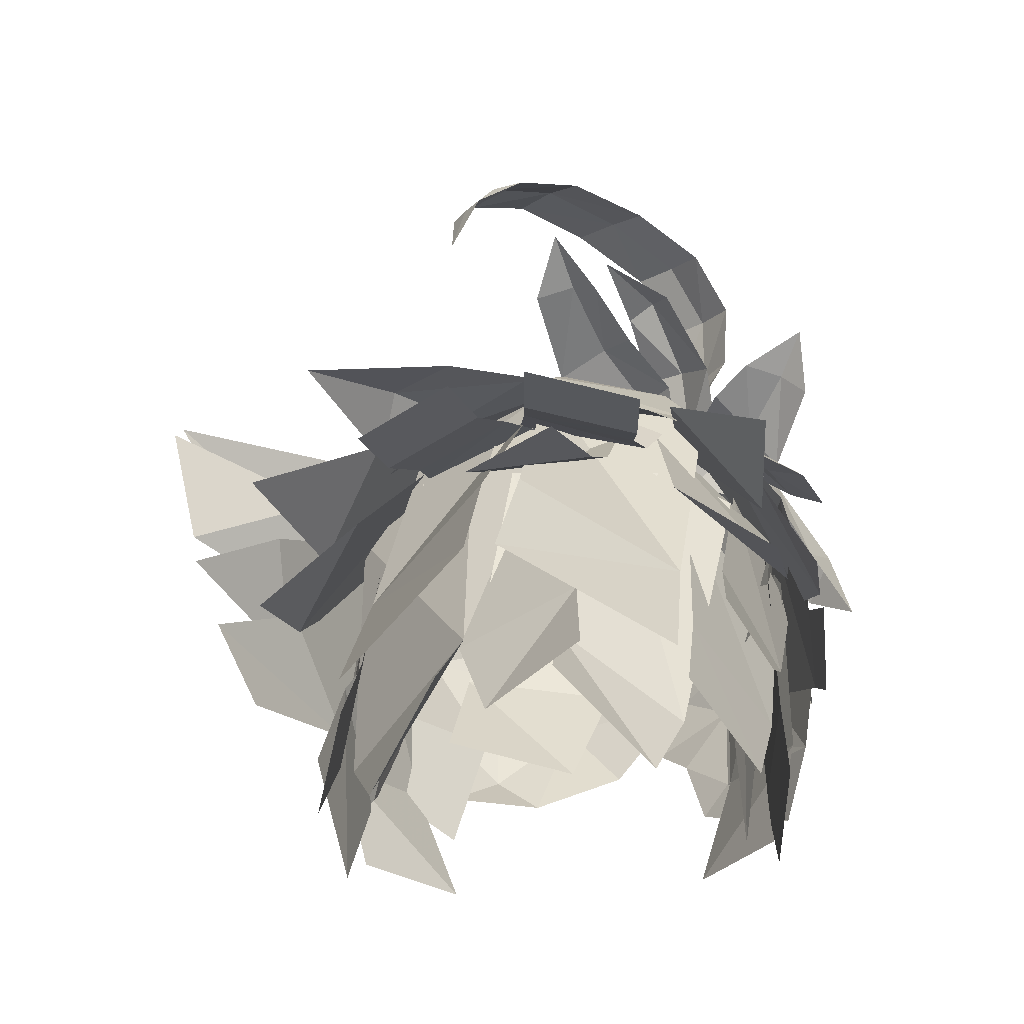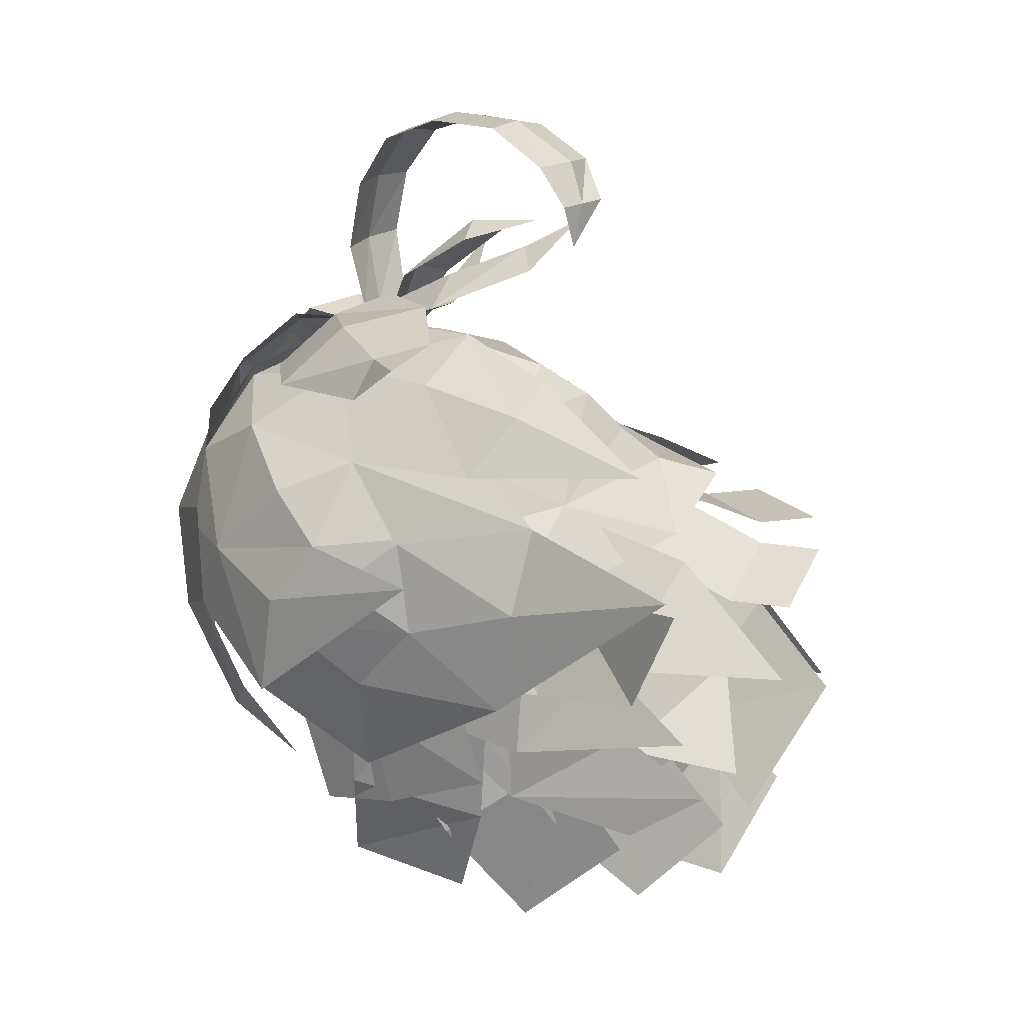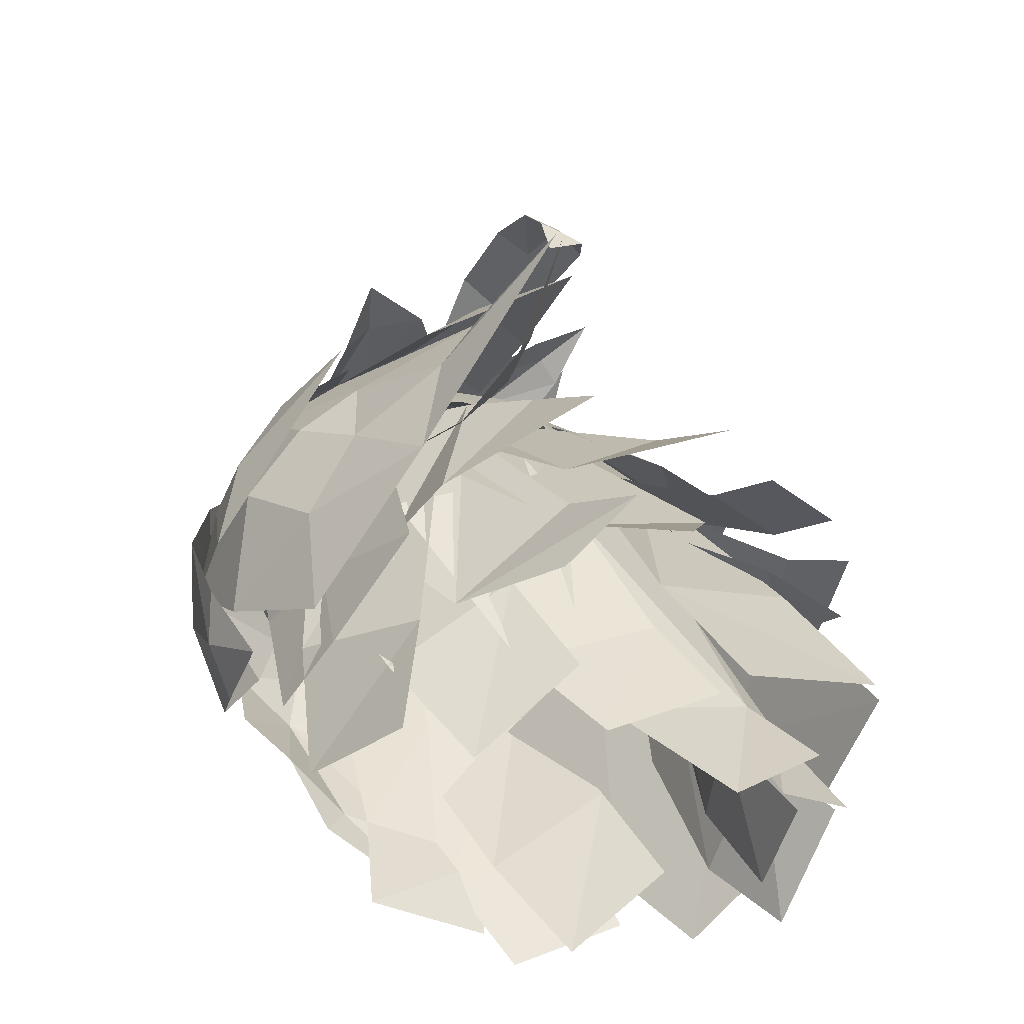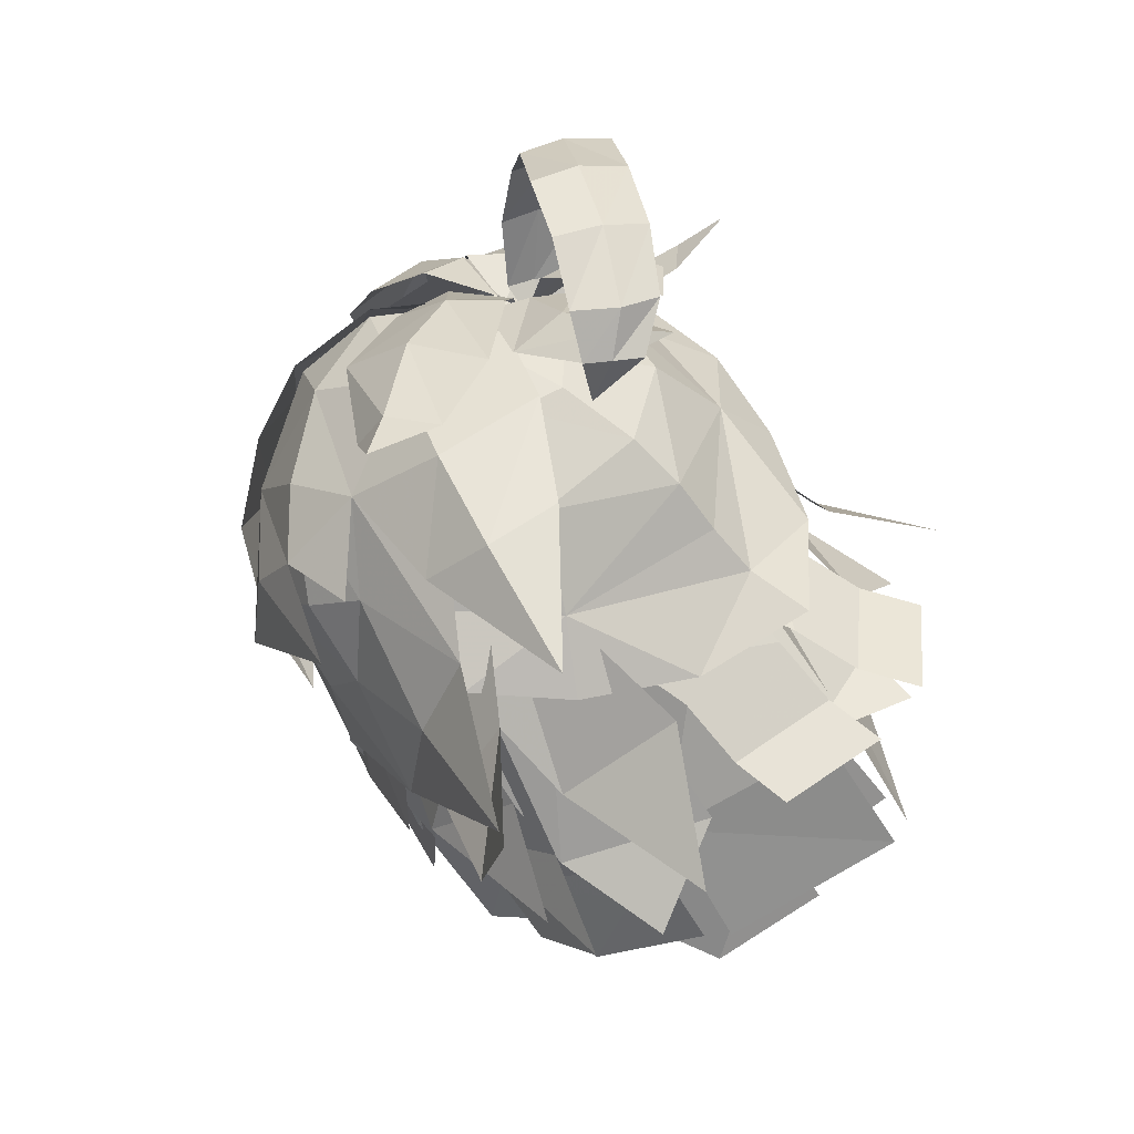
<metadata>
{"format":"obj","ext":"obj","renderer":"f3d","projection":"perspective","resolution":1024,"background":"white","views":[{"elev":-31.1,"azim":-167.3,"up":"+Z"},{"elev":27.6,"azim":87.1,"up":"+Z"},{"elev":-37.3,"azim":104.0,"up":"+Z"},{"elev":51.3,"azim":120.5,"up":"+Z"}]}
</metadata>
<code>
g common_hair_male_2024
v 4.158 1.247 87.59
v 3.616 2.225 88.6
v 2.443 0.4754 88.81
v 3.153 -0.9983 87.5
v 2.357 -3.812 85.21
v 4.091 -2.693 84.96
v 4.245 -1.8 86.22
v 3.024 -2.505 86.84
v -2.391 -2.305 86.87
v -0.6268 -3.061 87.96
v -1.408 -1.502 88.35
v -2.76 -0.6794 87.51
v -2.901 -3.686 84.35
v -2.967 -2.681 86.22
v -4.052 -1.048 85.92
v -4.253 -1.459 84.17
v -1.749 -4.347 84.92
v -1.901 -3.617 86.56
v -1.565 -4.577 83.71
v -2.616 -3.7 82.95
v -3.819 -1.792 82.3
v -0.8901 1.084 89.82
v -1.576 1.809 89.51
v -2.244 0.6126 88.94
v -1.582 -0.02894 89.01
v -0.4929 2.59 90.54
v -1.043 2.788 90.26
v 0.1694 0.6759 89.51
v 0.3061 2.651 90.32
v -2.511 0.411 89.4
v -2.57 -0.06033 88.1
v -1.842 -0.2109 88.48
v -1.723 0.1106 89.46
v -1.543 1.393 90.31
v -2.095 1.592 90.54
v -3.164 1.074 88.99
v -2.51 2.261 90.18
v -3.947 0.3853 87.63
v -3.157 -0.4423 87.63
v -2.868 0.2961 88.1
v -3.338 1.196 88.16
v -4.099 1.721 88.5
v -4.799 1.356 88.35
v -4.454 0.1138 86.87
v -5.295 1.407 87.85
v -3.463 -0.8982 86.83
v 0.8936 -1.144 89.43
v 2.642 -0.5185 89.48
v 2.432 0.5981 89.67
v 0.7461 0.5238 89.77
v 1.082 -2.432 88.27
v 2.923 -0.9326 88.74
v -3.191 -3.557 86.83
v -4.056 -1.581 86.4
v -4.563 -2.558 84.38
v -3.867 -3.741 84.67
v -2.559 -2.128 88.18
v -3.526 -1.631 87.08
v -2.507 -4.475 84.25
v -1.381 -4.111 86.63
v 3.829 -0.8363 82.15
v 4.827 0.9028 83.23
v 4.312 -0.1548 86.26
v 3.865 -2.526 84.31
v -4.331 -1.72 87.39
v -3.047 -0.8757 88.53
v -3.337 -0.06178 87.93
v -4.191 -0.3732 86.69
v -4.952 -1.281 85.39
v -5.262 -2.34 85.83
v -3.498 -2.809 86.92
v -4.712 -3.06 85.15
v -2.357 -1.929 88.51
v 2.708 0.5805 87.54
v 3.71 1.147 86.15
v 2.642 3.239 86.17
v 1.743 2.249 87.61
v 4.057 -0.1499 86.26
v 4.779 0.6014 85.51
v 4.525 2.18 85.28
v 0.6952 7.478 82.92
v -1.726 7.481 82.94
v -1.726 5.78 83.98
v 0.6952 5.778 83.97
v -3.353 0.5805 87.54
v -2.388 2.249 87.61
v -3.287 3.239 86.17
v -4.355 1.147 86.15
v -5.171 2.18 85.28
v -5.425 0.6014 85.51
v -4.702 -0.1499 86.26
v 3.865 -2.521 84.31
v 4.423 -0.9815 83.16
v 4.885 0.04196 84.58
v 4.356 -1.326 85.39
v -2.942 -0.3716 91.27
v -2.894 -0.6201 89.9
v -2.211 -1.012 89.93
v -2.206 -0.769 91.33
v 1.141 3.409 92.93
v 1.719 2.763 93.02
v 2.069 3.217 92.32
v 1.723 3.592 92.27
v 0.4207 3.754 92.73
v 1.317 3.989 92.21
v -1.567 -0.1879 92.55
v -0.3376 0.7806 93.31
v -1.198 1.229 93.21
v -2.359 0.2332 92.47
v -1.914 1.81 92.9
v -3.016 0.8549 92.24
v -2.377 -0.4177 88.62
v -1.917 -0.7228 88.66
v -3.564 0.2234 91.12
v -3.44 -0.02412 89.86
v -2.796 0.1323 88.66
v 0.8071 1.892 93.51
v 0.03059 2.422 93.41
v -0.6669 2.933 93.1
v 0.135 6.419 84.65
v 2.111 5.513 84.37
v 2.381 6.742 83.7
v 0.4056 7.664 83.99
v 2.191 4.41 84.86
v -0.1653 5.384 85.11
v 2.651 7.957 83.65
v 0.6761 8.895 83.93
v 4.885 3.178 85.34
v 5.851 2.51 83.68
v 7.255 4.212 84.25
v 7.577 4.921 86.35
v 5.745 2.119 82.29
v 5.529 3.829 84.21
v 4.911 2.348 84.87
v 4.487 0.742 82.16
v 2.921 -1.173 78.12
v 4.252 1.037 78.01
v 4.694 1.436 80.05
v 3.785 -1.17 80.42
v 4.379 1.696 84.95
v 3.791 -1.125 85.39
v 2.516 6.84 76.81
v 0.9864 8.233 78.3
v 0.8203 6.901 79.69
v 3.472 4.7 78.33
v 3.85 3.226 84.2
v 4.106 4.814 77.47
v 3.142 6.738 78.55
v 3.096 5.556 80.25
v 4.196 3.224 79.16
v 3.29 3.532 84.17
v 4.663 0.889 82.88
v 0.2858 7.41 77.99
v -1.63 8.418 78.62
v -1.333 7.146 80.41
v 1.049 6.32 79.86
v -0.3447 4.395 85.56
v 2.448 3.979 85.02
v 4.216 3.066 80.97
v 4.256 0.7254 79.39
v 4.221 2.391 77.19
v 4.304 4.374 78.82
v 3.06 1.11 84.23
v 3.779 -1.376 82.83
v -0.2492 6.559 84.65
v -0.5197 7.804 83.99
v -2.495 6.882 83.71
v -2.225 5.653 84.37
v -2.305 4.551 84.86
v 0.0512 5.524 85.11
v -2.765 8.097 83.65
v -0.7902 9.035 83.94
v -5.325 2.371 80.22
v -4.981 0.6474 81.17
v -5.092 2.31 82.05
v -5.525 4.162 81.08
v -3.862 2.182 85.24
v -4.418 3.497 84.38
v -5.286 1.56 82.8
v -4.803 0.1752 83.44
v -2.213 -1.491 78.11
v -2.849 -1.874 80.4
v -4.439 0.4812 80.02
v -3.923 0.4403 78
v -4.34 -0.251 84.9
v -2.813 -3.072 85.34
v -2.631 6.84 76.81
v -2.949 5.41 78.35
v -0.9345 6.901 79.69
v -1.101 8.233 78.3
v -1.478 4.744 85.09
v -3.759 3.145 84.22
v -4.221 4.814 77.47
v -4.31 3.224 79.16
v -3.21 5.556 80.25
v -3.256 6.738 78.55
v -2.9 3.249 84.16
v -4.274 0.6056 82.87
v -1.136 6.702 76.92
v -1.621 5.61 78.87
v 0.812 6.444 79.07
v 0.846 7.716 77.26
v 0.3206 5.047 84.35
v -2.52 4.621 84.21
v -3.614 2.391 77.19
v -3.649 0.7253 79.39
v -3.839 3.066 80.97
v -3.696 4.374 78.82
v -4.285 1.11 84.23
v -3.893 -1.376 82.83
v -4.069 1.072 77.28
v -3.756 -0.2193 79.15
v -4.412 2.358 80.04
v -4.604 3.237 78.19
v -4.162 0.7884 84.25
v -3.509 -2.207 83.18
v -0.6663 -3.091 87.71
v 1.294 -3.061 87.48
v 1.091 -1.179 88.64
v 0.461 1.399 89.03
v -1.835 -0.7579 88.31
v 4.883 4.501 87.86
v 2.218 2.838 88.7
v -0.9043 -0.1748 88.73
v 0.2696 -4.123 86.47
v -1.35 -4.086 85.94
v -0.2848 -4.83 84.82
v -2.391 -2.305 86.87
v 1.526 -4.401 83.74
v 4.182 -2.948 82.95
v 5.77 -0.03256 86.07
v 4.646 -0.2297 86.54
v 3.299 -3.368 82.48
v 2.719 -4.143 84.22
v 2.597 -3.602 81.69
v 1.656 -3.426 80.94
v 1.134 -4.616 83.26
v -0.05608 -4.217 81.8
v 3.31 -2.356 80.84
v -0.2848 -4.83 84.82
v -1.637 -4.117 83.61
v -1.35 -4.086 85.94
v -2.16 -3.966 84.95
v 1.729 -4.233 85.86
v 0.6429 -4.008 87.04
v -3.236 -2.171 81.37
v -3.424 -1.822 86.94
v -2.295 -2.345 87.98
v -1.027 -4.137 82.23
v -4.931 0.5911 84.03
v -4.961 0.3145 81.91
v -3.499 0.2895 87.51
v -4.568 0.78 85.65
v -4.645 -0.01495 80.19
v -4.137 -0.5383 78.83
v -2.732 -2.353 80.59
v -1.719 -3.3 81.51
v -2.18 -2.528 79.96
v -0.3202 3.669 91.16
v -2.002 0.09942 87.52
v -1.758 -0.6321 88.01
v -2.253 0.07793 88.27
v -1.068 -0.7071 88.78
v -1.302 2.914 90.82
v -1.521 0.1948 87.2
v -1.768 -0.2403 87.71
v -2.27 -0.1291 87.08
v -3.204 0.06739 87.5
v -5.313 2.028 88.99
v -2.094 0.2807 87.11
v -2.412 0.06482 87.66
v -2.533 -0.5429 86.97
v -0.7108 -1.33 89.05
v 3.68 -0.1774 89.68
v -0.9856 -0.1807 89.37
v -1.96 -0.2667 87.6
v -1.895 -2.069 87.86
v -1.756 -0.4988 88.6
v -0.7901 -2.542 87.88
v -4.569 -3.385 82.8
v -1.663 -0.09735 87.02
v -2.605 -0.7441 87.52
v -1.716 -0.8437 88.53
v -1.269 -2.178 88.84
v -1.106 -3.311 87.92
v 4.206 -0.4125 80.16
v 5.532 1.441 81.44
v 2.585 -2.358 82.05
v 3.13 -1.721 79.59
v 2.238 -3.336 84.08
v -5.66 -2.531 84.53
v -1.364 0.187 88.15
v -2.448 0.1495 87.91
v -1.717 -0.708 88.38
v 0.5402 0.9293 88.45
v 1.537 -1.172 88.34
v -0.3229 2.94 87.96
v -0.3229 3.924 87.29
v 3.014 -0.9983 87.5
v -0.3229 1.425 88.53
v -0.3229 -0.1748 88.73
v 3.472 3.974 85.04
v -0.3191 4.69 86.45
v -0.3229 5.503 85.72
v 1.864 5.65 85.04
v -0.3229 6.758 85.33
v 0.6954 4.592 85.73
v -1.727 4.009 85.71
v -1.223 8.732 82.88
v -2.182 -1.172 88.34
v -1.186 0.9293 88.45
v -3.66 -0.9983 87.5
v -4.117 3.973 85.04
v -2.509 5.65 85.04
v -0.3229 6.758 85.33
v 3.153 -0.9983 87.5
v 4.981 2.455 86.87
v 2.443 0.4796 88.63
v 3.024 -2.505 86.84
v 4.312 -0.1499 86.26
v 5.664 2.015 85.35
v 7.465 4.766 86.57
v 5.76 1.719 83.28
v 2.357 -3.812 85.21
v 1.526 -4.401 83.74
v 2.89 -3.014 82.19
v 4.121 -0.849 81.07
v -1.508 0.8604 87.39
v 2.06 3.41 91.51
v -0.3191 4.69 86.45
v 2.642 3.239 86.17
v 2.279 1.219 86.83
v 3.939 0.3558 85.66
v 4.391 4.198 83.3
v 2.876 5.718 84.91
v 4.865 7.496 83.25
v 4.66 -0.3928 83.45
v 2.782 1.578 86.17
v 4.255 -0.1671 85.29
v 3.778 -1.102 83.65
v 6.751 5.285 83.01
v 4.528 2.069 80.4
v 3.945 2.01 85.04
v 4.093 -0.7401 83.39
v 5.599 4.423 80.1
v 5.966 5.849 81.19
v 4.917 4.35 82.04
v 2.921 5.697 81.32
v -0.3191 4.69 86.45
v 2.642 3.239 86.17
v 3.045 7.283 78.93
v 0.2231 9.364 80.17
v 0.2989 7.732 82.48
v 4.793 4.397 81.64
v 2.218 2.447 86.68
v 4.155 -0.0966 85.29
v 3.003 6.634 82.59
v 4.85 6.665 81.02
v -2.756 3.379 86.17
v -4.541 4.826 83
v -3.987 0.3074 85.8
v -2.464 1.002 86.97
v -2.99 5.852 84.92
v -4.979 7.496 83.25
v -4.247 -0.09427 85.33
v -3.819 -1.792 82.3
v -3.842 -1.22 85.94
v -2.962 0.08567 86.95
v -5.42 3.525 82.43
v -4.449 -0.6474 83.67
v -3.713 2.21 84.93
v -4.439 2.051 80.88
v -3.924 6.186 80.37
v -4.546 4.586 79.65
v -3.677 4.508 81.91
v -3.287 3.239 86.17
v -3.035 5.697 81.32
v -0.3372 9.364 80.17
v -3.159 7.283 78.93
v -0.4131 7.732 82.48
v -4.269 1.174 84.43
v -2.332 3.717 85.81
v -4.908 4.397 81.64
v -4.964 6.665 81.02
v -3.117 6.634 82.59
v 1.258 4.569 85.09
f 1 2 3
f 3 4 1
f 5 6 7
f 7 8 5
f 9 10 11
f 11 12 9
f 13 14 15
f 15 16 13
f 17 18 14
f 14 13 17
f 19 17 13
f 13 20 19
f 16 21 20
f 20 13 16
f 22 23 24
f 24 25 22
f 22 26 27
f 27 23 22
f 28 29 26
f 26 22 28
f 30 31 32
f 32 33 30
f 30 33 34
f 34 35 30
f 36 30 35
f 35 37 36
f 38 39 40
f 40 41 38
f 38 41 42
f 42 43 38
f 44 38 43
f 43 45 44
f 44 46 39
f 39 38 44
f 47 48 49
f 49 50 47
f 51 52 48
f 48 47 51
f 53 54 55
f 55 56 53
f 53 57 58
f 58 54 53
f 53 56 59
f 59 60 53
f 61 62 63
f 63 64 61
f 65 66 67
f 67 68 65
f 65 68 69
f 69 70 65
f 71 65 70
f 70 72 71
f 71 73 66
f 66 65 71
f 74 75 76
f 76 77 74
f 75 78 79
f 79 80 75
f 81 82 83
f 83 84 81
f 85 86 87
f 87 88 85
f 88 89 90
f 90 91 88
f 92 93 94
f 94 95 92
f 96 97 98
f 98 99 96
f 100 101 102
f 102 103 100
f 104 100 103
f 103 105 104
f 106 107 108
f 108 109 106
f 109 108 110
f 110 111 109
f 97 112 113
f 113 98 97
f 97 96 114
f 114 115 97
f 115 116 112
f 112 97 115
f 117 118 108
f 108 107 117
f 118 119 110
f 110 108 118
f 101 100 118
f 118 117 101
f 100 104 119
f 119 118 100
f 99 106 109
f 109 96 99
f 111 114 96
f 96 109 111
f 120 121 122
f 122 123 120
f 124 121 120
f 120 125 124
f 126 127 123
f 123 122 126
f 128 129 130
f 130 131 128
f 132 133 134
f 134 135 132
f 136 137 138
f 138 139 136
f 140 141 139
f 139 138 140
f 142 143 144
f 144 145 142
f 145 144 146
f 147 148 149
f 149 150 147
f 151 152 150
f 150 149 151
f 153 154 155
f 155 156 153
f 157 158 156
f 156 155 157
f 159 160 161
f 161 162 159
f 160 159 163
f 163 164 160
f 165 166 167
f 167 168 165
f 169 170 165
f 165 168 169
f 171 167 166
f 166 172 171
f 173 174 175
f 175 176 173
f 177 178 179
f 179 180 177
f 181 182 183
f 183 184 181
f 185 183 182
f 182 186 185
f 187 188 189
f 189 190 187
f 191 189 188
f 188 192 191
f 193 194 195
f 195 196 193
f 197 195 194
f 194 198 197
f 199 200 201
f 201 202 199
f 203 201 200
f 200 204 203
f 205 206 207
f 207 208 205
f 209 207 206
f 206 210 209
f 211 212 213
f 213 214 211
f 215 213 212
f 212 216 215
f 217 218 219
f 219 3 220
f 221 217 219
f 222 223 2
f 221 219 224
f 218 4 219
f 219 220 224
f 1 222 2
f 225 218 217
f 8 7 4
f 225 5 218
f 225 217 226
f 225 226 227
f 225 227 5
f 217 221 228
f 8 4 218
f 217 228 226
f 229 230 5
f 6 231 7
f 230 231 6
f 227 229 5
f 5 8 218
f 4 3 219
f 3 2 220
f 230 6 5
f 7 232 4
f 2 223 220
f 233 234 235
f 236 237 238
f 233 235 239
f 237 240 241
f 240 242 243
f 237 241 238
f 241 240 243
f 242 9 243
f 235 236 239
f 237 236 235
f 237 244 240
f 240 245 242
f 242 10 9
f 245 10 242
f 244 245 240
f 237 234 244
f 234 237 235
f 246 20 21
f 15 14 247
f 14 18 248
f 14 248 247
f 249 19 20
f 16 250 251
f 21 16 251
f 15 252 253
f 21 254 246
f 15 247 252
f 254 255 256
f 257 249 20
f 16 15 253
f 16 253 250
f 257 256 258
f 26 259 27
f 29 259 26
f 260 261 262
f 262 261 25
f 24 262 25
f 263 28 25
f 263 25 261
f 28 22 25
f 35 34 264
f 37 35 264
f 265 266 267
f 266 31 267
f 32 31 266
f 268 31 36
f 268 267 31
f 36 31 30
f 43 42 269
f 45 43 269
f 270 271 272
f 271 39 272
f 40 39 271
f 46 272 39
f 47 50 273
f 48 274 49
f 52 274 48
f 275 273 50
f 276 277 278
f 278 277 273
f 275 278 273
f 279 51 273
f 279 273 277
f 51 47 273
f 56 55 280
f 59 56 280
f 281 282 283
f 282 57 283
f 58 57 282
f 284 57 285
f 284 283 57
f 53 60 285
f 57 53 285
f 61 286 287
f 287 62 61
f 288 61 64
f 289 286 61
f 288 64 290
f 288 289 61
f 70 69 291
f 72 70 291
f 292 293 294
f 293 66 294
f 67 66 293
f 73 294 66
f 74 295 296
f 297 77 298
f 74 78 75
f 78 74 299
f 74 296 299
f 297 300 295
f 301 296 295
f 77 297 295
f 76 80 302
f 303 76 304
f 298 76 303
f 76 302 305
f 77 76 298
f 300 301 295
f 74 77 295
f 305 306 304
f 76 305 304
f 76 75 80
f 307 84 308
f 84 83 308
f 309 82 81
f 85 310 311
f 297 298 86
f 85 88 91
f 91 312 85
f 85 312 310
f 297 311 300
f 301 311 310
f 86 311 297
f 87 313 89
f 303 304 87
f 298 303 87
f 87 314 313
f 86 298 87
f 300 311 301
f 85 311 86
f 314 304 315
f 87 304 314
f 87 89 88
f 316 317 318
f 316 319 320
f 95 94 320
f 321 322 317
f 323 322 321
f 319 95 320
f 316 320 317
f 320 321 317
f 324 92 319
f 324 325 92
f 326 93 92
f 93 323 94
f 327 323 93
f 325 326 92
f 326 327 93
f 92 95 319
f 94 323 321
f 94 321 320
f 246 256 20
f 254 256 246
f 21 251 254
f 256 257 20
f 255 258 256
f 328 112 116
f 328 113 112
f 102 329 103
f 103 329 105
f 330 331 124
f 330 124 125
f 332 333 334
f 335 332 334
f 336 335 334
f 337 129 338
f 129 128 338
f 339 340 135
f 134 339 135
f 341 133 132
f 342 343 344
f 345 346 342
f 347 342 346
f 347 343 342
f 348 349 350
f 351 352 348
f 353 348 352
f 353 349 348
f 354 355 356
f 357 354 358
f 357 355 354
f 330 169 359
f 330 170 169
f 360 361 362
f 360 362 363
f 360 363 364
f 365 174 366
f 365 175 174
f 180 367 368
f 180 368 177
f 179 178 369
f 370 371 372
f 372 373 374
f 373 372 375
f 372 371 375
f 376 349 377
f 377 378 379
f 378 377 380
f 377 349 380
f 381 382 383
f 384 383 385
f 383 382 385
f 144 386 146

</code>
